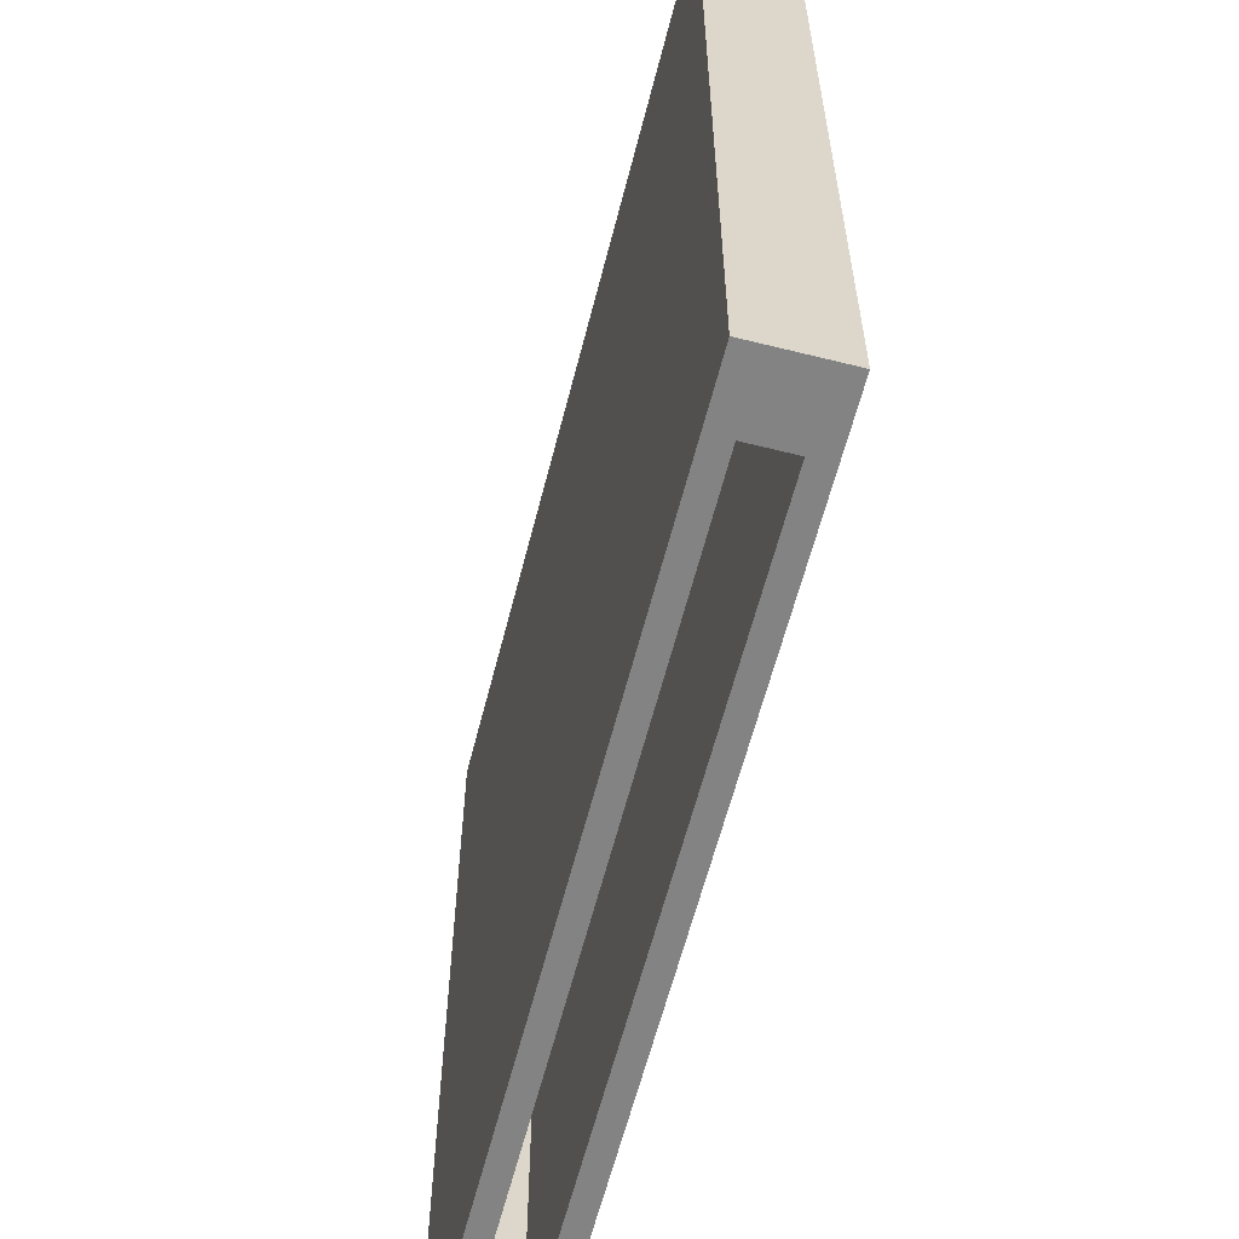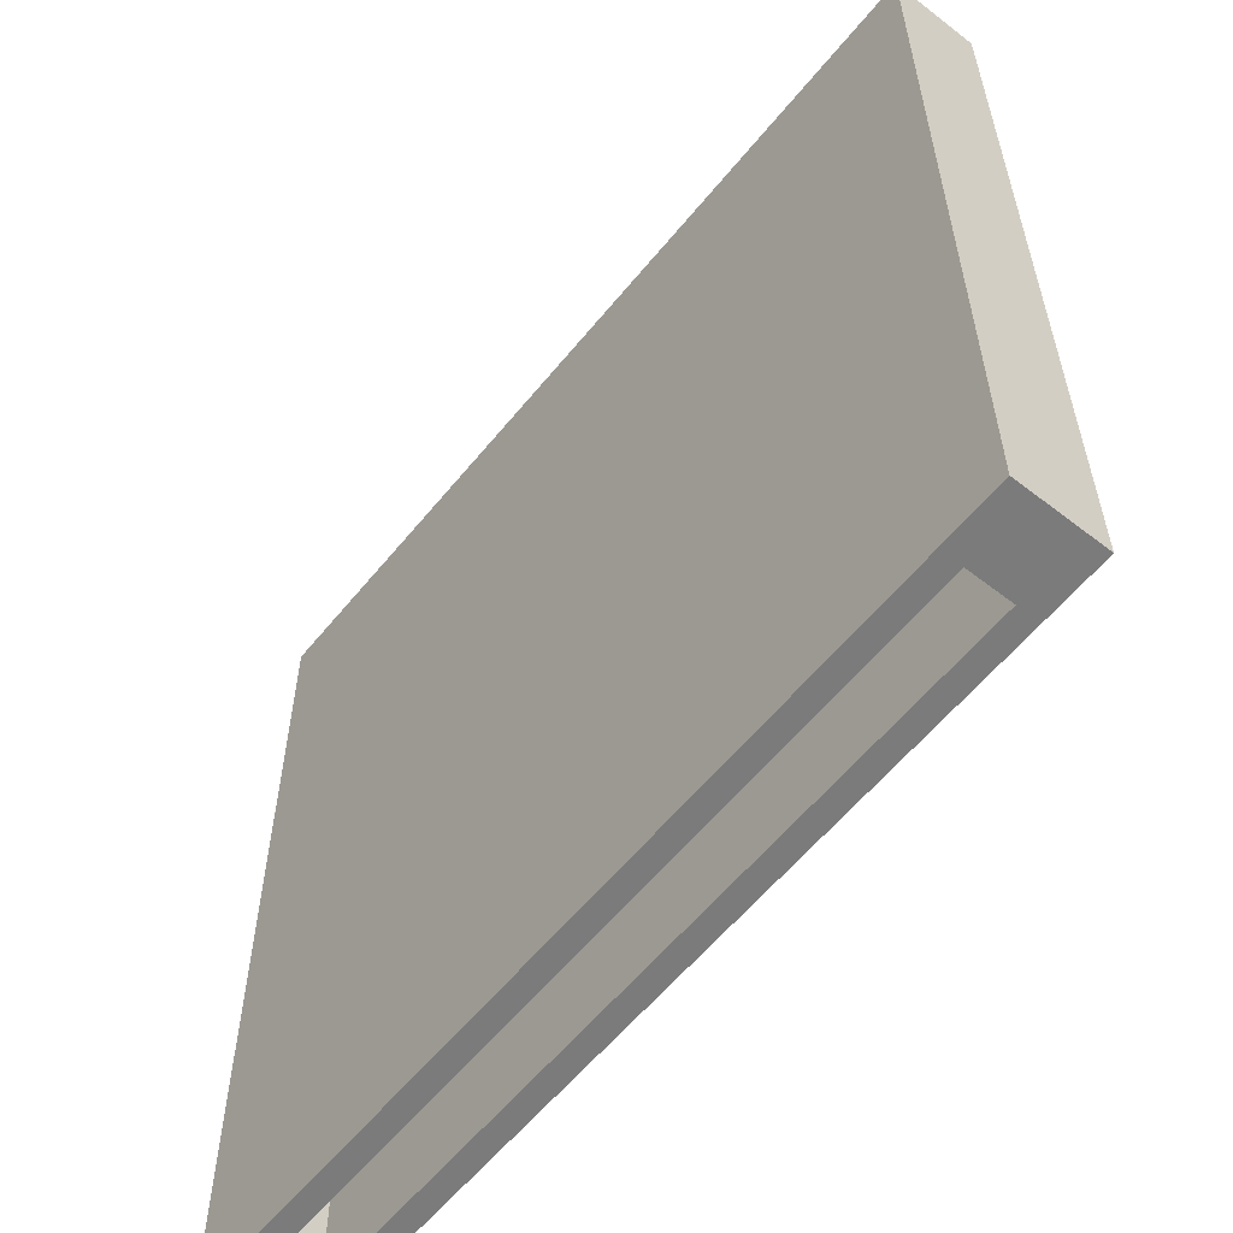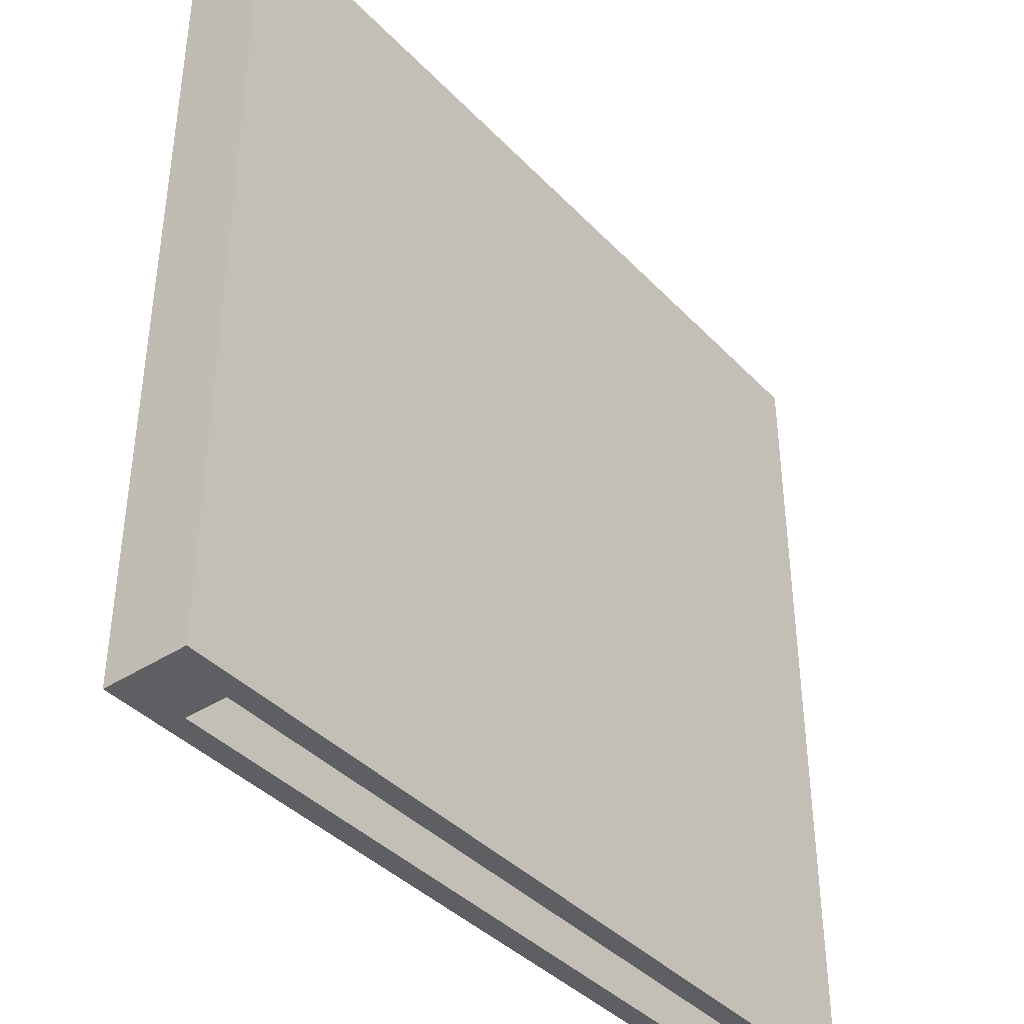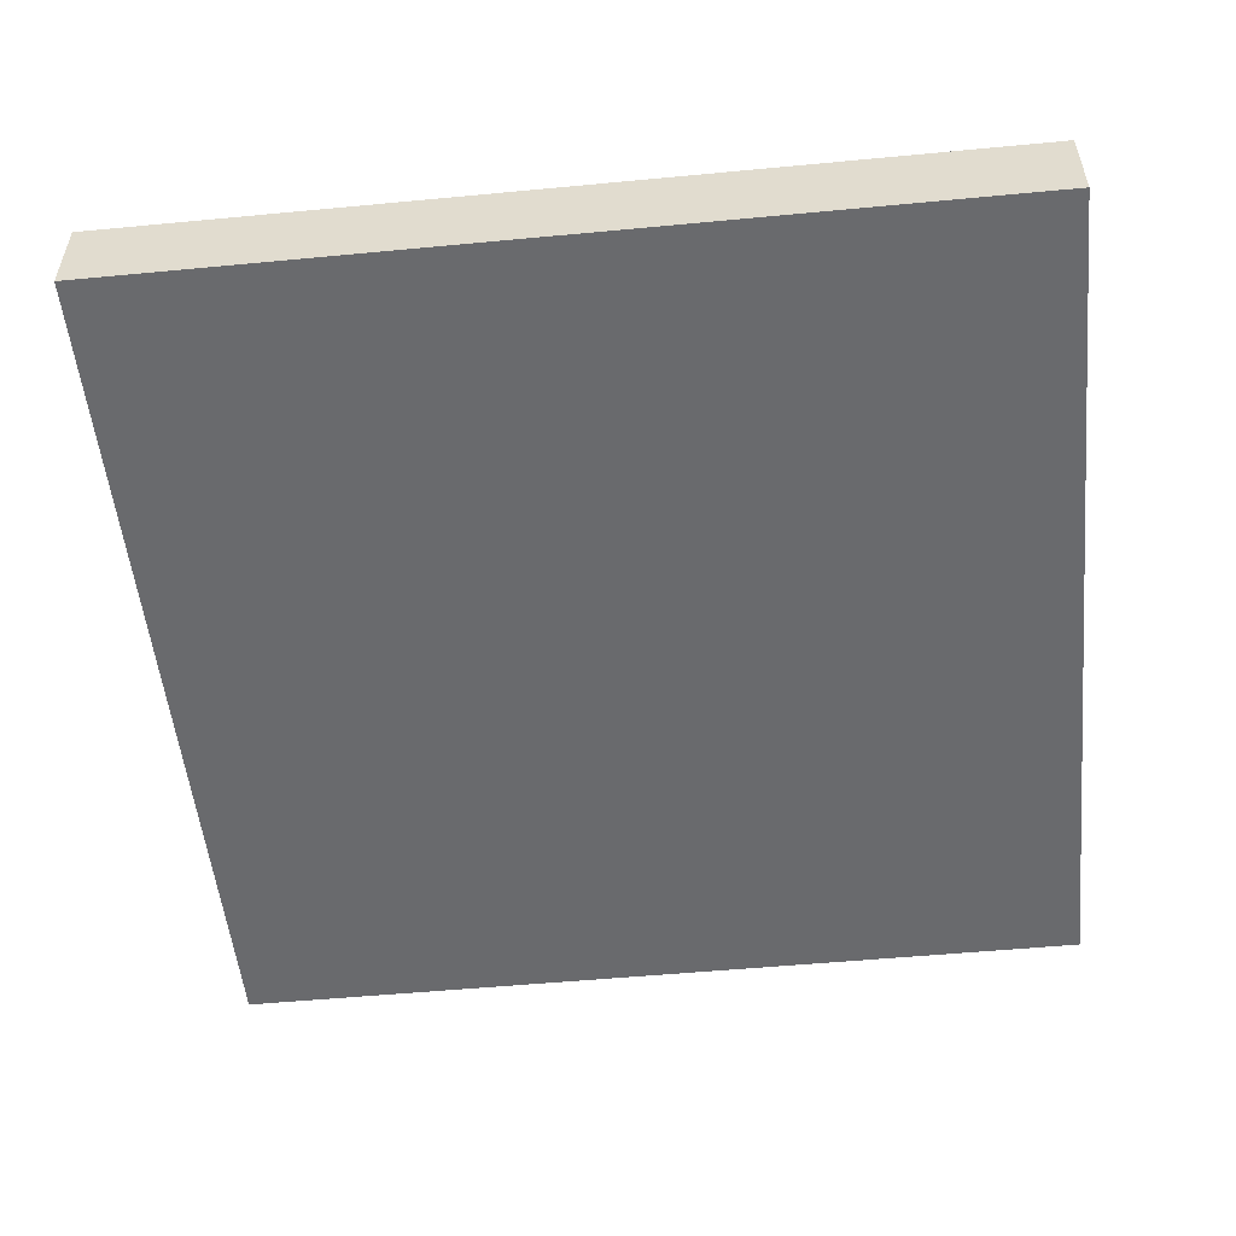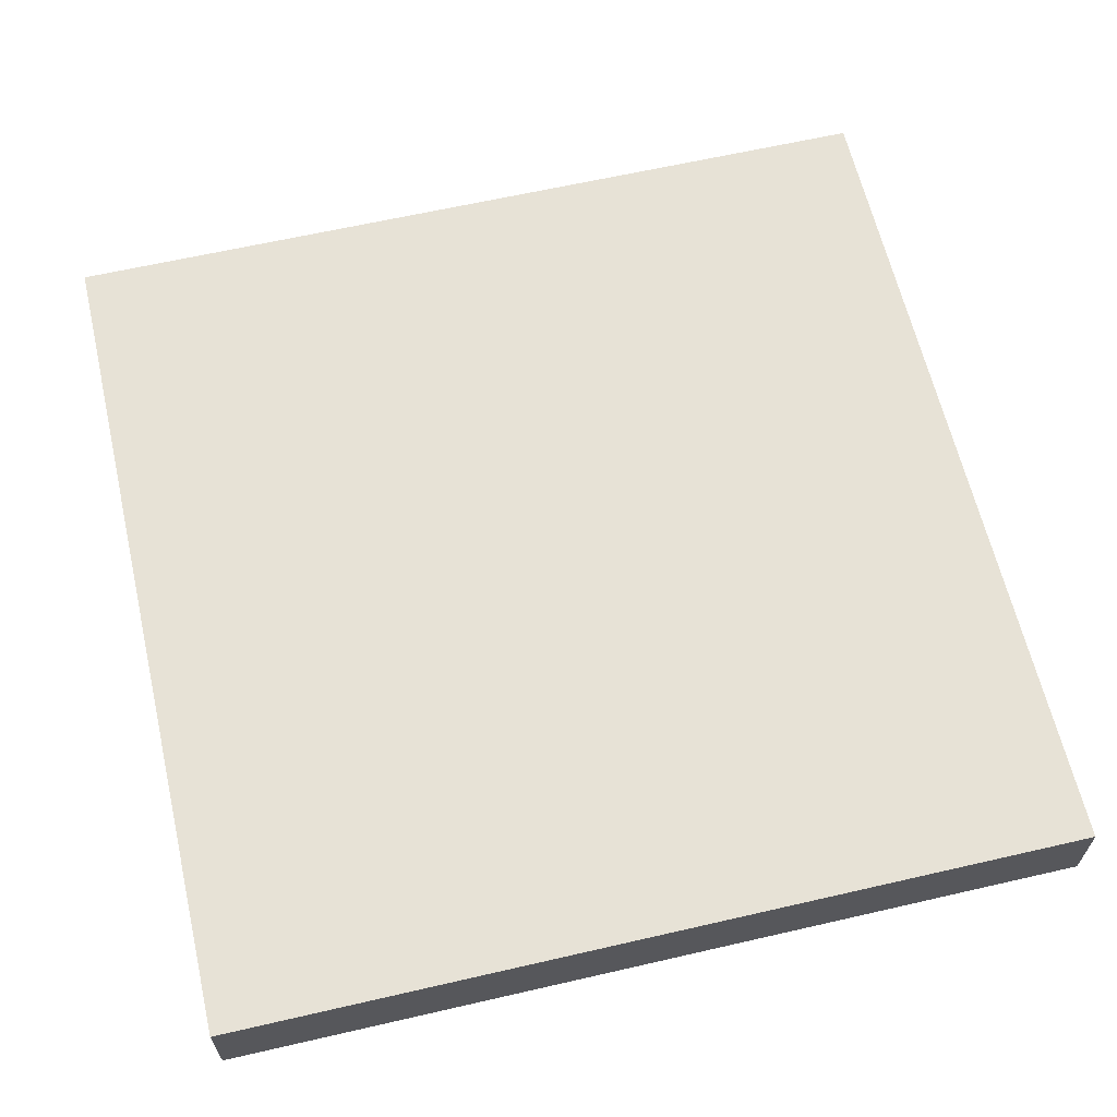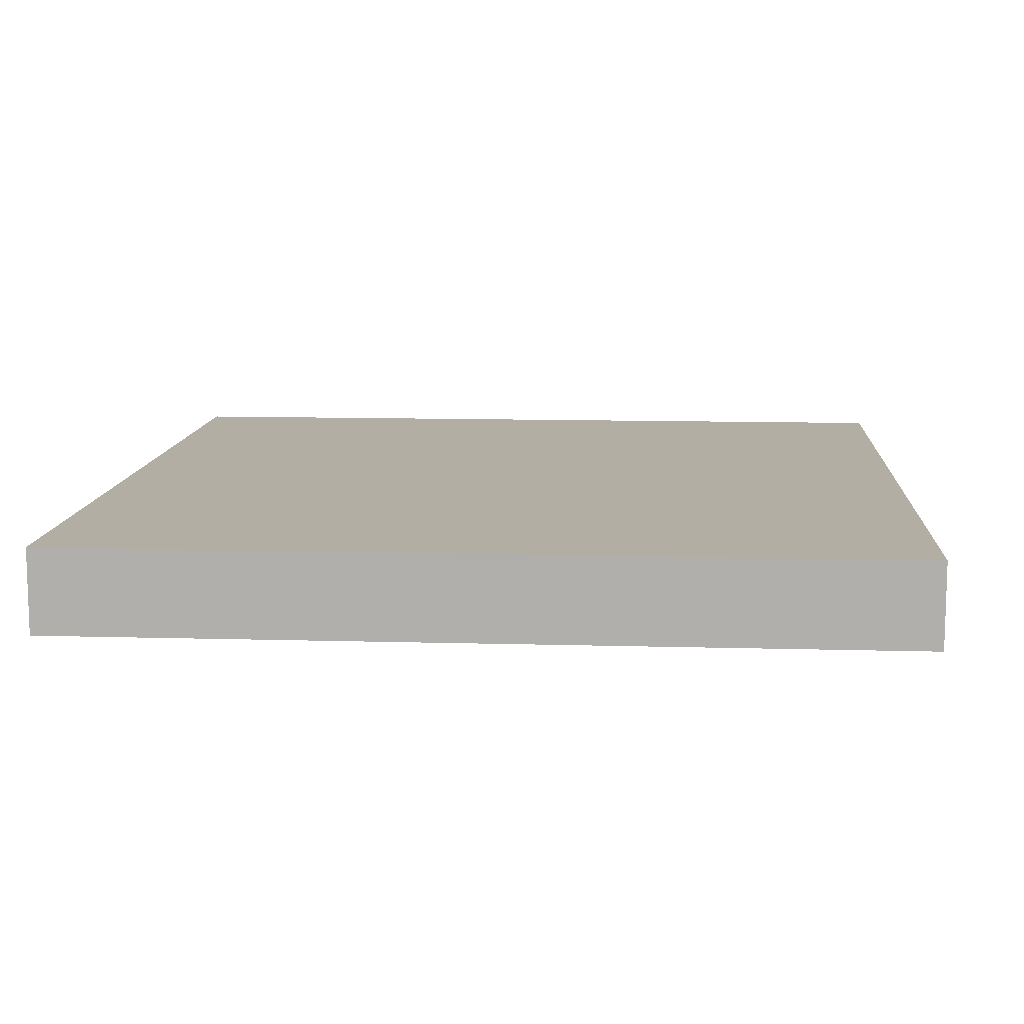
<metadata>
{"format":"obj","ext":"obj","renderer":"f3d","projection":"perspective","resolution":1024,"background":"white","views":[{"elev":-61.1,"azim":75.7,"up":"+Y"},{"elev":-58.5,"azim":51.3,"up":"+Y"},{"elev":-40.0,"azim":128.6,"up":"+Y"},{"elev":-53.1,"azim":95.8,"up":"+Z"},{"elev":63.2,"azim":-103.1,"up":"+Z"},{"elev":10.9,"azim":-86.0,"up":"+Z"}]}
</metadata>
<code>
o
v 0 2 0
v 0 2 -0.4
v 0 6 0
v 0 6 -0.4
v 3.7 2 -0.1
v 3.7 2 -0.3
v 3.7 5.6 -0.1
v 3.7 5.6 -0.3
v 0.3 2 -0.1
v 0.3 2 -0.3
v 0.3 5.6 -0.1
v 0.3 5.6 -0.3
v 4 2 0
v 4 2 -0.4
v 4 6 0
v 4 6 -0.4
v 0 2 0
v 0 6 0
v 4 2 0
v 4 6 0
v 0.3 2 -0.3
v 0.3 5.6 -0.3
v 3.7 2 -0.3
v 3.7 5.6 -0.3
v 0.3 2 -0.1
v 0.3 5.6 -0.1
v 3.7 2 -0.1
v 3.7 5.6 -0.1
v 0 2 -0.4
v 0 6 -0.4
v 4 2 -0.4
v 4 6 -0.4
v 0 2 0
v 4 2 0
v 0.3 2 -0.1
v 3.7 2 -0.1
v 0.3 2 -0.3
v 3.7 2 -0.3
v 0 2 -0.4
v 4 2 -0.4
v 0.3 5.6 -0.1
v 3.7 5.6 -0.1
v 0.3 5.6 -0.3
v 3.7 5.6 -0.3
v 0 6 0
v 4 6 0
v 0 6 -0.4
v 4 6 -0.4
f 3 2 1
f 4 2 3
f 7 6 5
f 8 6 7
f 9 10 11
f 11 10 12
f 13 14 15
f 15 14 16
f 19 18 17
f 20 18 19
f 23 22 21
f 24 22 23
f 25 26 27
f 27 26 28
f 29 30 31
f 31 30 32
f 35 34 33
f 36 34 35
f 37 35 33
f 38 34 36
f 39 37 33
f 39 38 37
f 40 34 38
f 40 38 39
f 43 42 41
f 44 42 43
f 45 46 47
f 47 46 48

</code>
